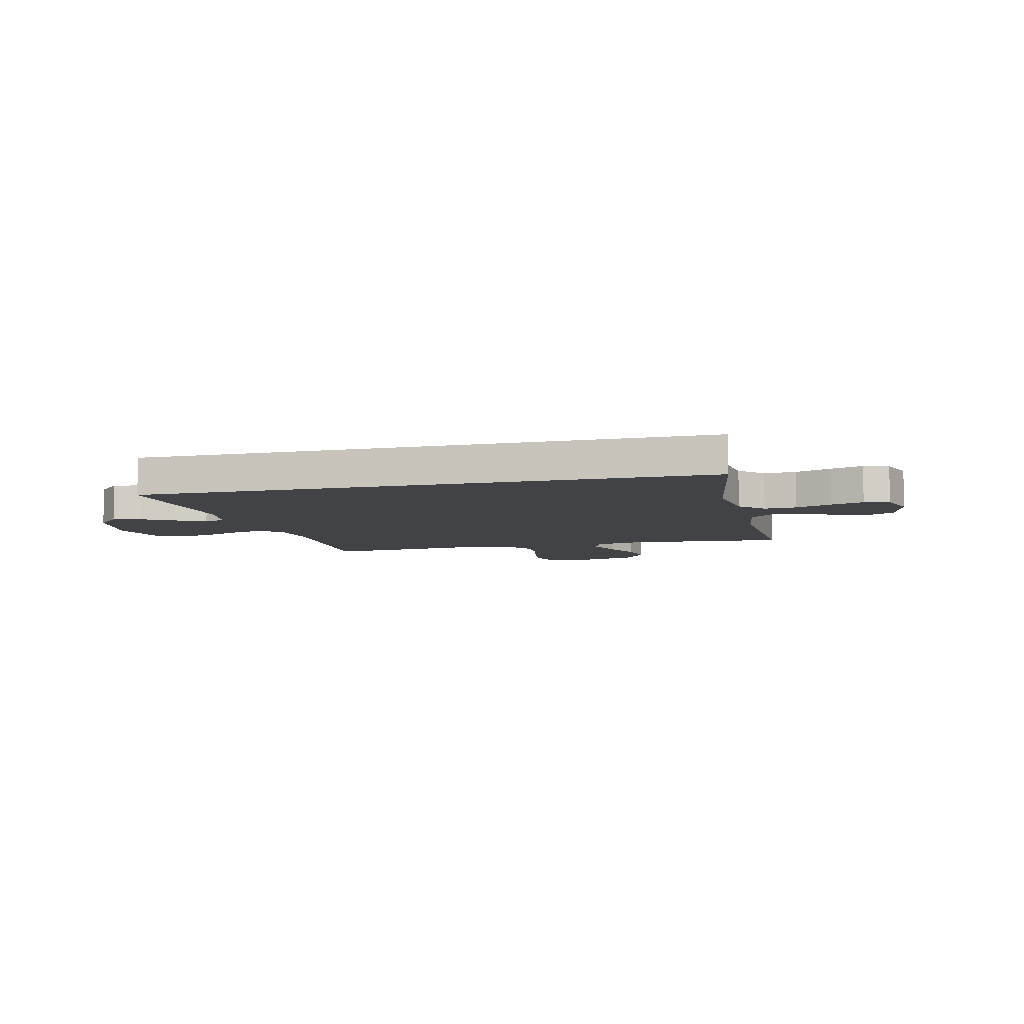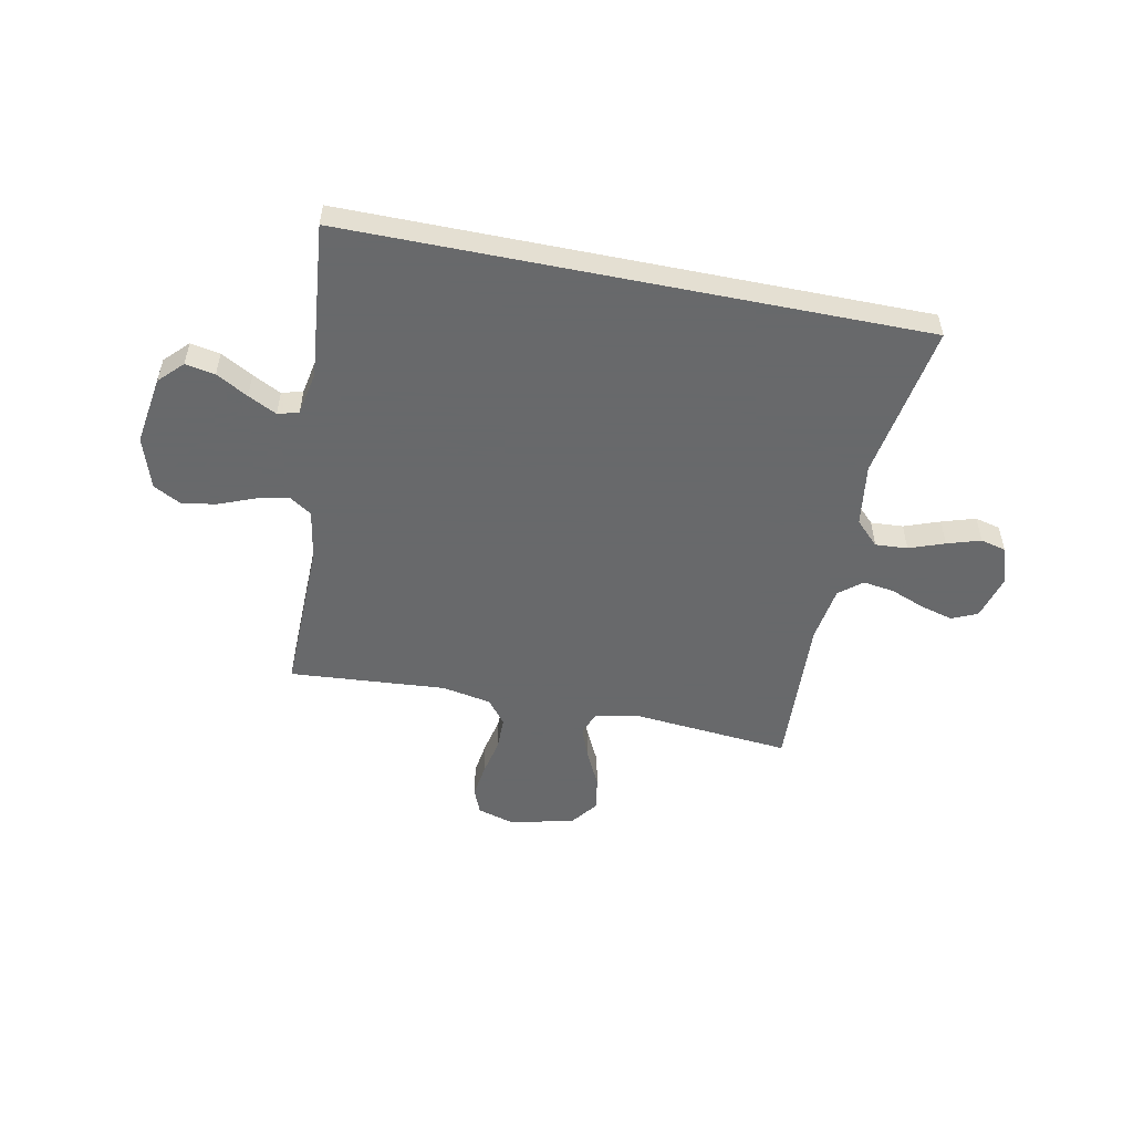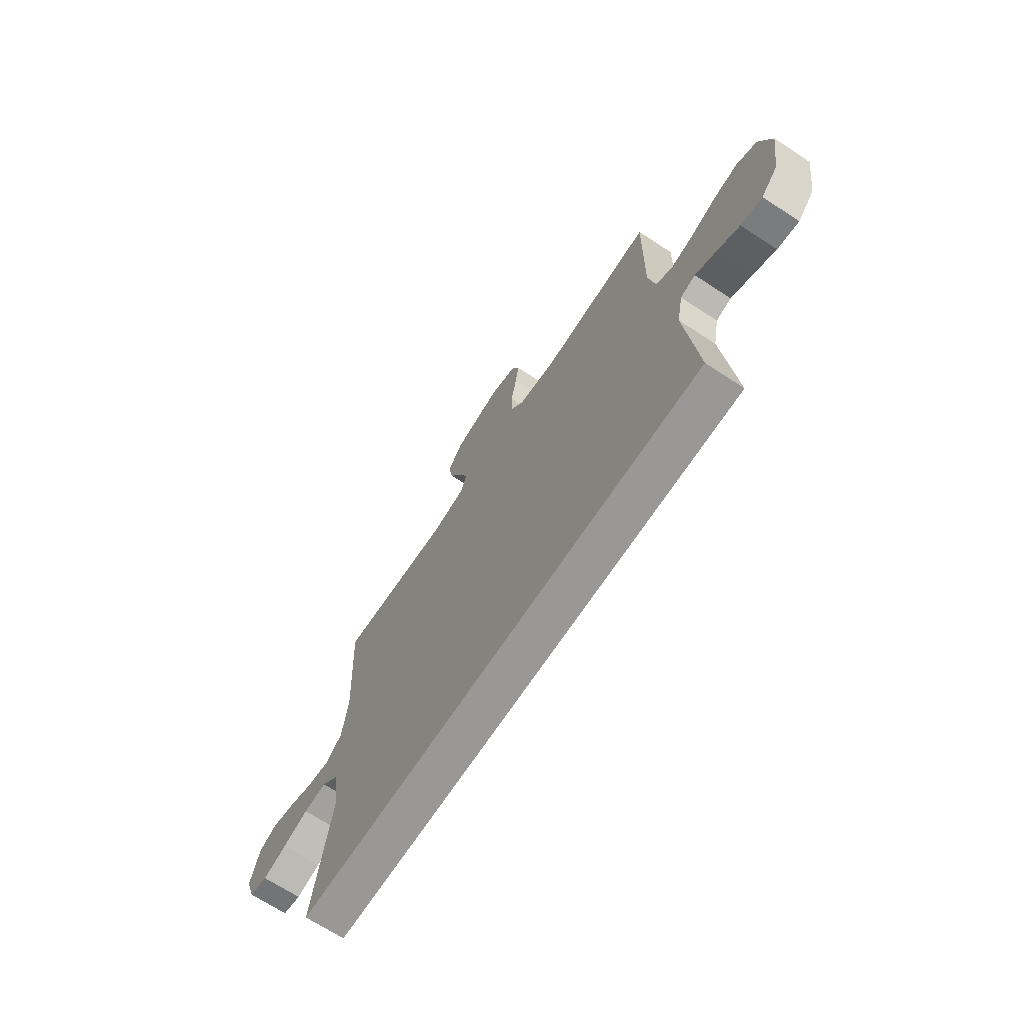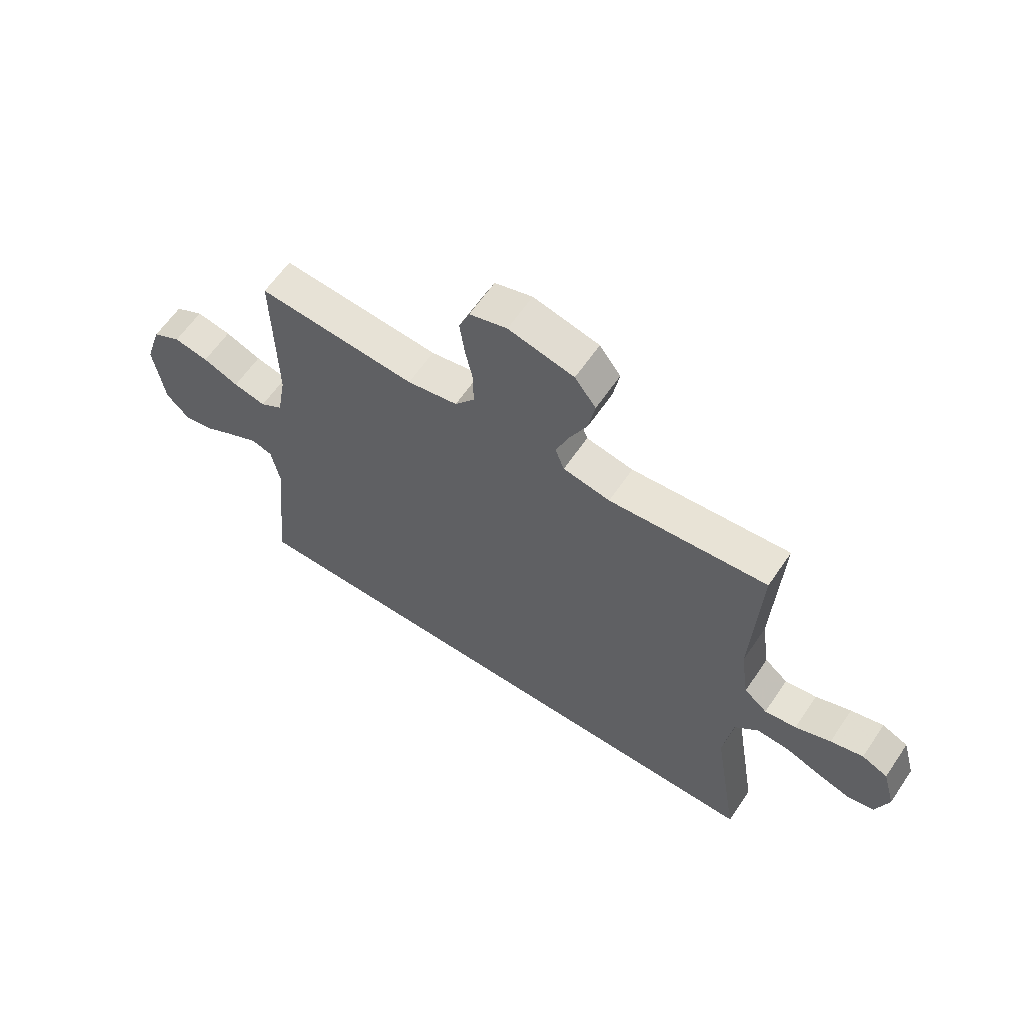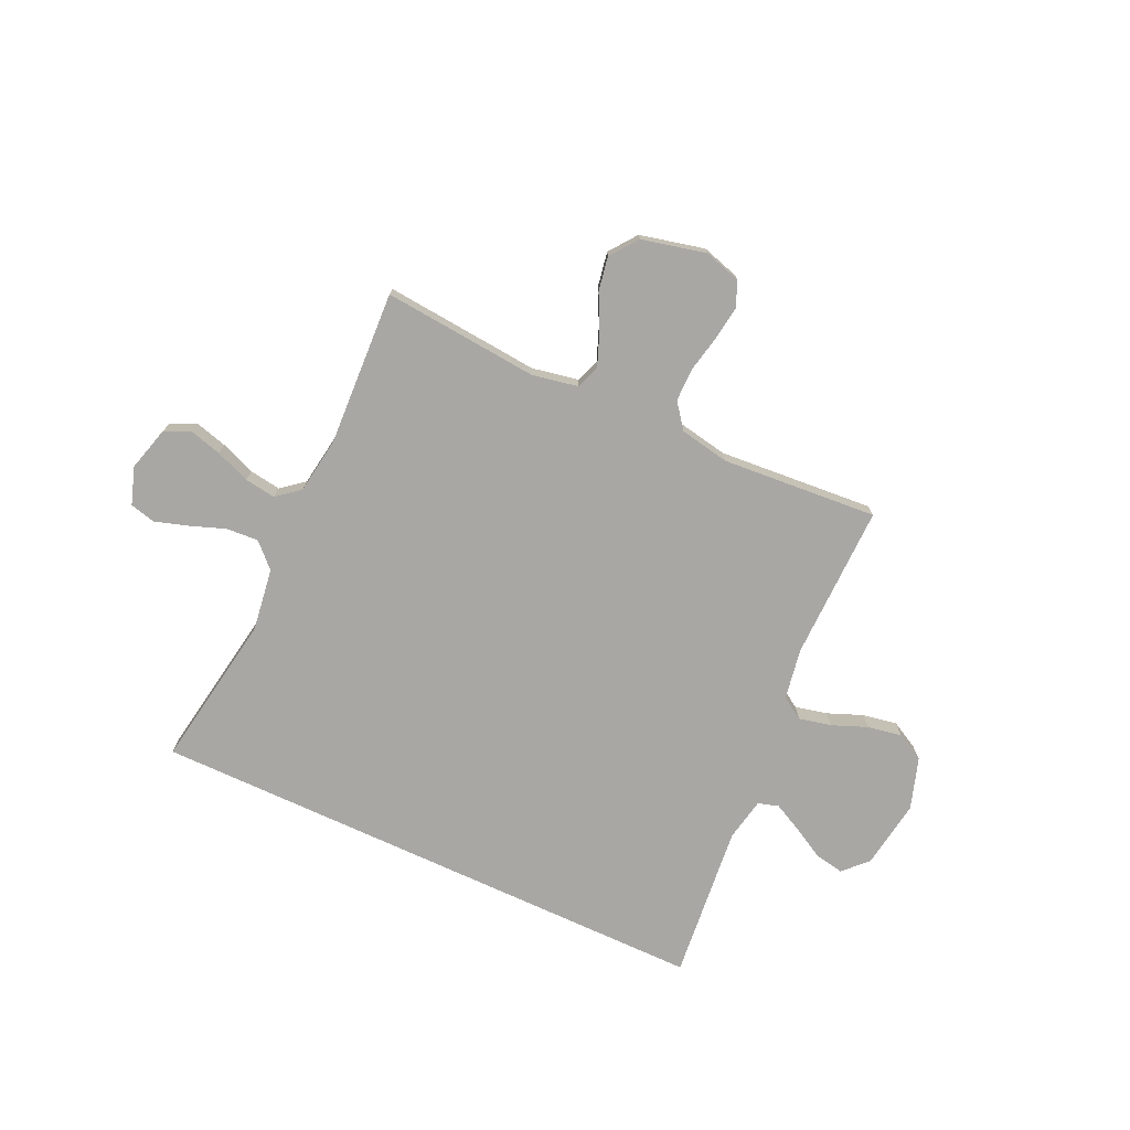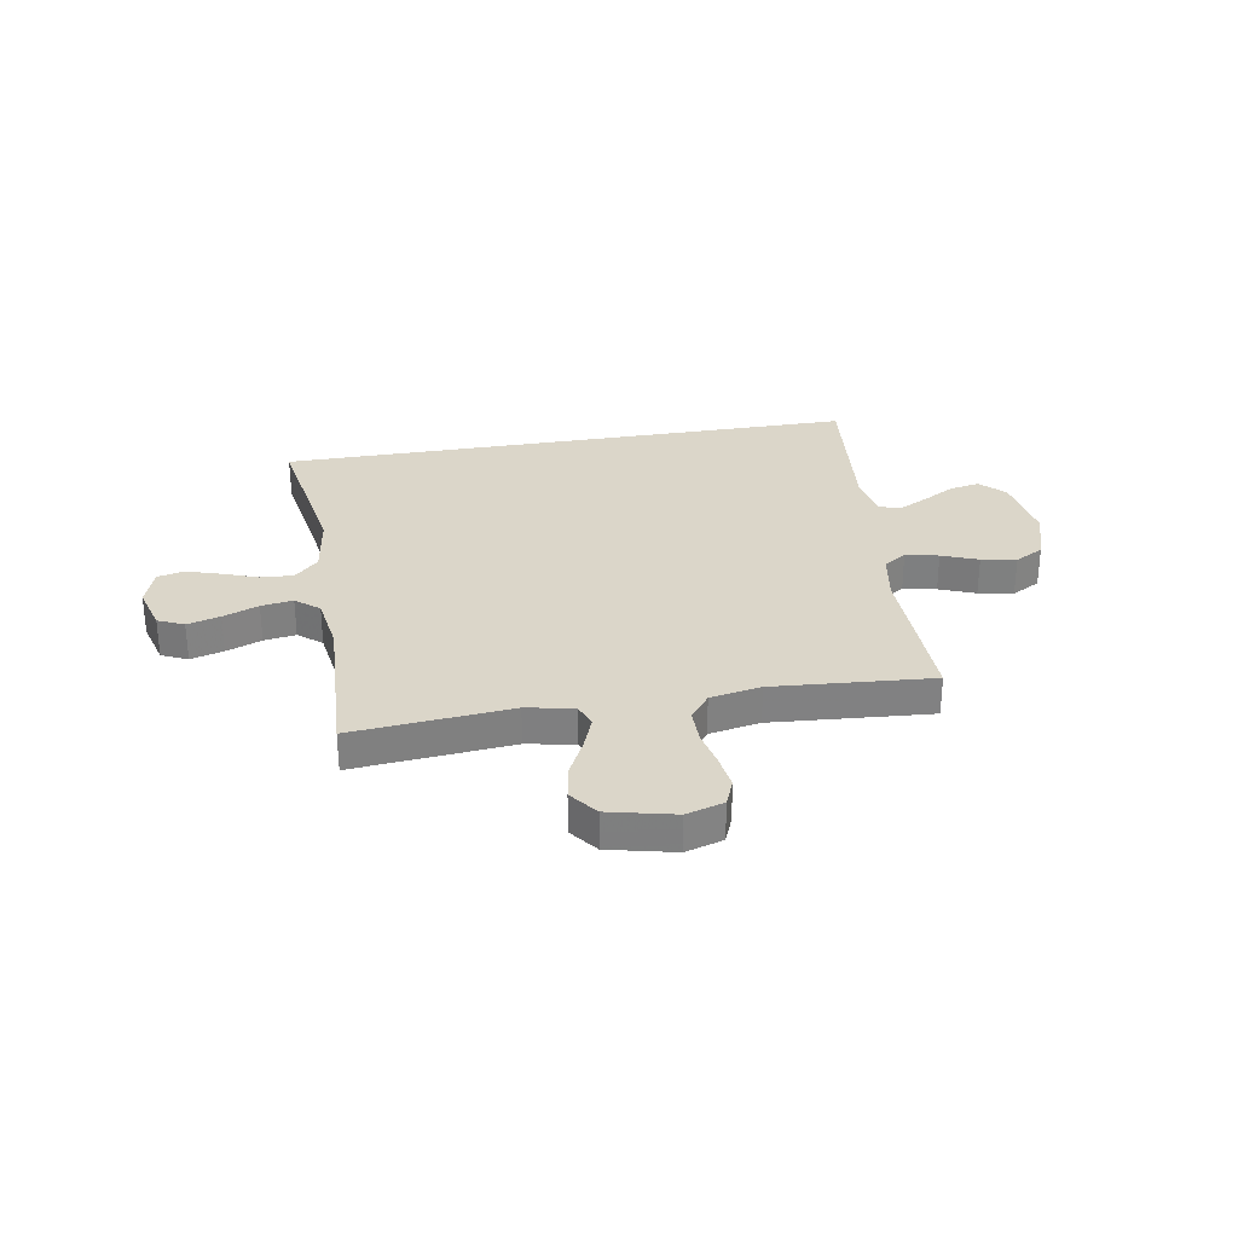
<metadata>
{"format":"obj","ext":"obj","renderer":"f3d","projection":"perspective","resolution":1024,"background":"white","views":[{"elev":-7.5,"azim":-166.5,"up":"+Y"},{"elev":-52.6,"azim":168.6,"up":"+Y"},{"elev":-68.7,"azim":56.7,"up":"+Z"},{"elev":61.6,"azim":-145.9,"up":"+Z"},{"elev":-74.6,"azim":-24.8,"up":"+Y"},{"elev":30.0,"azim":-9.8,"up":"+Y"}]}
</metadata>
<code>
v -0.527 0.07 -0.5
v -0.478 0.07 -0.2
v -0.495 0.07 -0.08
v -0.54 0.07 -0.035
v -0.602 0.07 -0.039
v -0.67 0.07 -0.064
v -0.734 0.07 -0.084
v -0.783 0.07 -0.072
v -0.807 0.07 0
v -0.783 0.07 0.086
v -0.734 0.07 0.108
v -0.672 0.07 0.091
v -0.605 0.07 0.065
v -0.545 0.07 0.056
v -0.501 0.07 0.092
v -0.485 0.07 0.2
v -0.5 0.07 0.5
v -0.2 0.07 0.473
v -0.111 0.07 0.49
v -0.094 0.07 0.535
v -0.118 0.07 0.597
v -0.152 0.07 0.666
v -0.164 0.07 0.732
v -0.124 0.07 0.785
v 0 0.07 0.814
v 0.071 0.07 0.793
v 0.091 0.07 0.744
v 0.082 0.07 0.679
v 0.067 0.07 0.608
v 0.067 0.07 0.543
v 0.104 0.07 0.495
v 0.2 0.07 0.477
v 0.5 0.07 0.5
v 0.495 0.07 0.2
v 0.512 0.07 0.103
v 0.555 0.07 0.075
v 0.617 0.07 0.089
v 0.685 0.07 0.116
v 0.751 0.07 0.128
v 0.805 0.07 0.099
v 0.837 0.07 0
v 0.817 0.07 -0.133
v 0.773 0.07 -0.178
v 0.716 0.07 -0.167
v 0.655 0.07 -0.133
v 0.6 0.07 -0.105
v 0.56 0.07 -0.117
v 0.544 0.07 -0.2
v 0.574 0.07 -0.5
v -0.527 0 -0.5
v -0.478 0 -0.2
v -0.495 0 -0.08
v -0.54 0 -0.035
v -0.602 0 -0.039
v -0.67 0 -0.064
v -0.734 0 -0.084
v -0.783 0 -0.072
v -0.807 0 0
v -0.783 0 0.086
v -0.734 0 0.108
v -0.672 0 0.091
v -0.605 0 0.065
v -0.545 0 0.056
v -0.501 0 0.092
v -0.485 0 0.2
v -0.5 0 0.5
v -0.2 0 0.473
v -0.111 0 0.49
v -0.094 0 0.535
v -0.118 0 0.597
v -0.152 0 0.666
v -0.164 0 0.732
v -0.124 0 0.785
v 0 0 0.814
v 0.071 0 0.793
v 0.091 0 0.744
v 0.082 0 0.679
v 0.067 0 0.608
v 0.067 0 0.543
v 0.104 0 0.495
v 0.2 0 0.477
v 0.5 0 0.5
v 0.495 0 0.2
v 0.512 0 0.103
v 0.555 0 0.075
v 0.617 0 0.089
v 0.685 0 0.116
v 0.751 0 0.128
v 0.805 0 0.099
v 0.837 0 0
v 0.817 0 -0.133
v 0.773 0 -0.178
v 0.716 0 -0.167
v 0.655 0 -0.133
v 0.6 0 -0.105
v 0.56 0 -0.117
v 0.544 0 -0.2
v 0.574 0 -0.5
f 48 49 1 2
f 47 48 2 3
f 46 47 3 4
f 43 44 45
f 42 43 45
f 41 42 45
f 40 41 45
f 39 40 45
f 38 39 45
f 37 38 45
f 36 37 45 46
f 35 36 46 4
f 32 33 34
f 35 4 5
f 34 35 5
f 32 34 5
f 31 32 5
f 27 28 29
f 26 27 29
f 25 26 29
f 24 25 29
f 23 24 29
f 22 23 29
f 21 22 29
f 20 21 29 30
f 19 20 30 31
f 16 17 18
f 18 19 31
f 16 18 31
f 15 16 31
f 11 12 13
f 10 11 13
f 9 10 13
f 8 9 13
f 7 8 13
f 6 7 13
f 5 6 13
f 5 13 14
f 5 14 15 31
f 51 50 98 97
f 52 51 97 96
f 53 52 96 95
f 94 93 92
f 94 92 91
f 94 91 90
f 94 90 89
f 94 89 88
f 94 88 87
f 94 87 86
f 95 94 86 85
f 53 95 85 84
f 83 82 81
f 54 53 84
f 54 84 83
f 54 83 81
f 54 81 80
f 78 77 76
f 78 76 75
f 78 75 74
f 78 74 73
f 78 73 72
f 78 72 71
f 78 71 70
f 79 78 70 69
f 80 79 69 68
f 67 66 65
f 80 68 67
f 80 67 65
f 80 65 64
f 62 61 60
f 62 60 59
f 62 59 58
f 62 58 57
f 62 57 56
f 62 56 55
f 62 55 54
f 63 62 54
f 80 64 63 54
f 1 50 51 2
f 2 51 52 3
f 3 52 53 4
f 4 53 54 5
f 5 54 55 6
f 6 55 56 7
f 7 56 57 8
f 8 57 58 9
f 9 58 59 10
f 10 59 60 11
f 11 60 61 12
f 12 61 62 13
f 13 62 63 14
f 14 63 64 15
f 15 64 65 16
f 16 65 66 17
f 17 66 67 18
f 18 67 68 19
f 19 68 69 20
f 20 69 70 21
f 21 70 71 22
f 22 71 72 23
f 23 72 73 24
f 24 73 74 25
f 25 74 75 26
f 26 75 76 27
f 27 76 77 28
f 28 77 78 29
f 29 78 79 30
f 30 79 80 31
f 31 80 81 32
f 32 81 82 33
f 33 82 83 34
f 34 83 84 35
f 35 84 85 36
f 36 85 86 37
f 37 86 87 38
f 38 87 88 39
f 39 88 89 40
f 40 89 90 41
f 41 90 91 42
f 42 91 92 43
f 43 92 93 44
f 44 93 94 45
f 45 94 95 46
f 46 95 96 47
f 47 96 97 48
f 48 97 98 49
f 49 98 50 1

</code>
